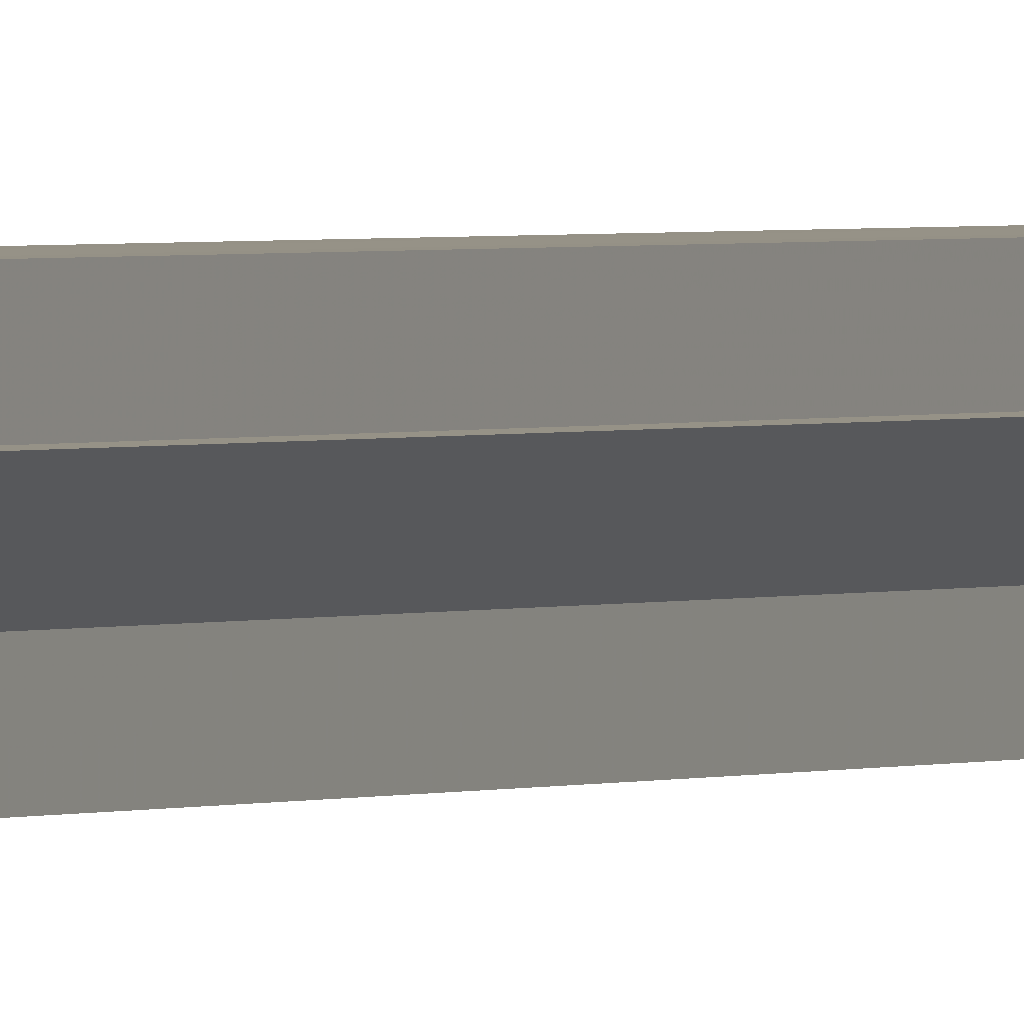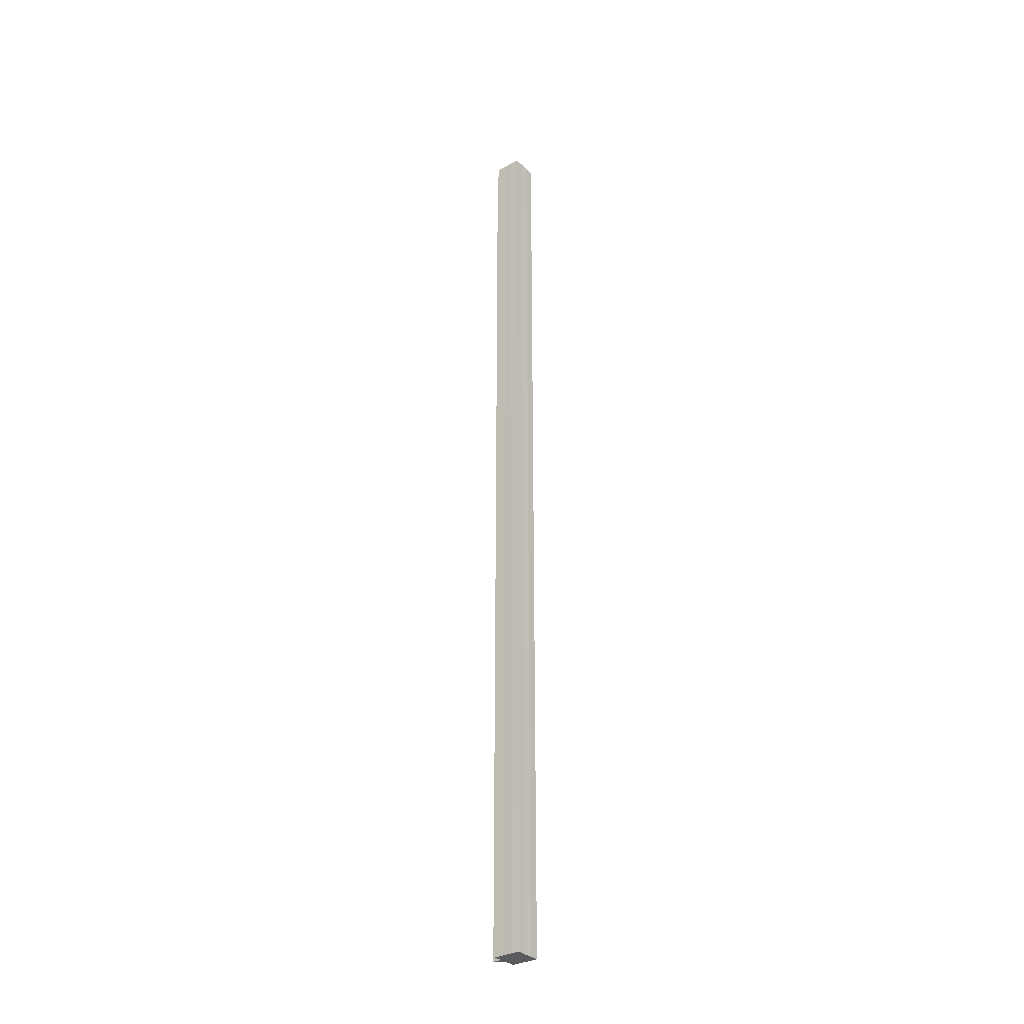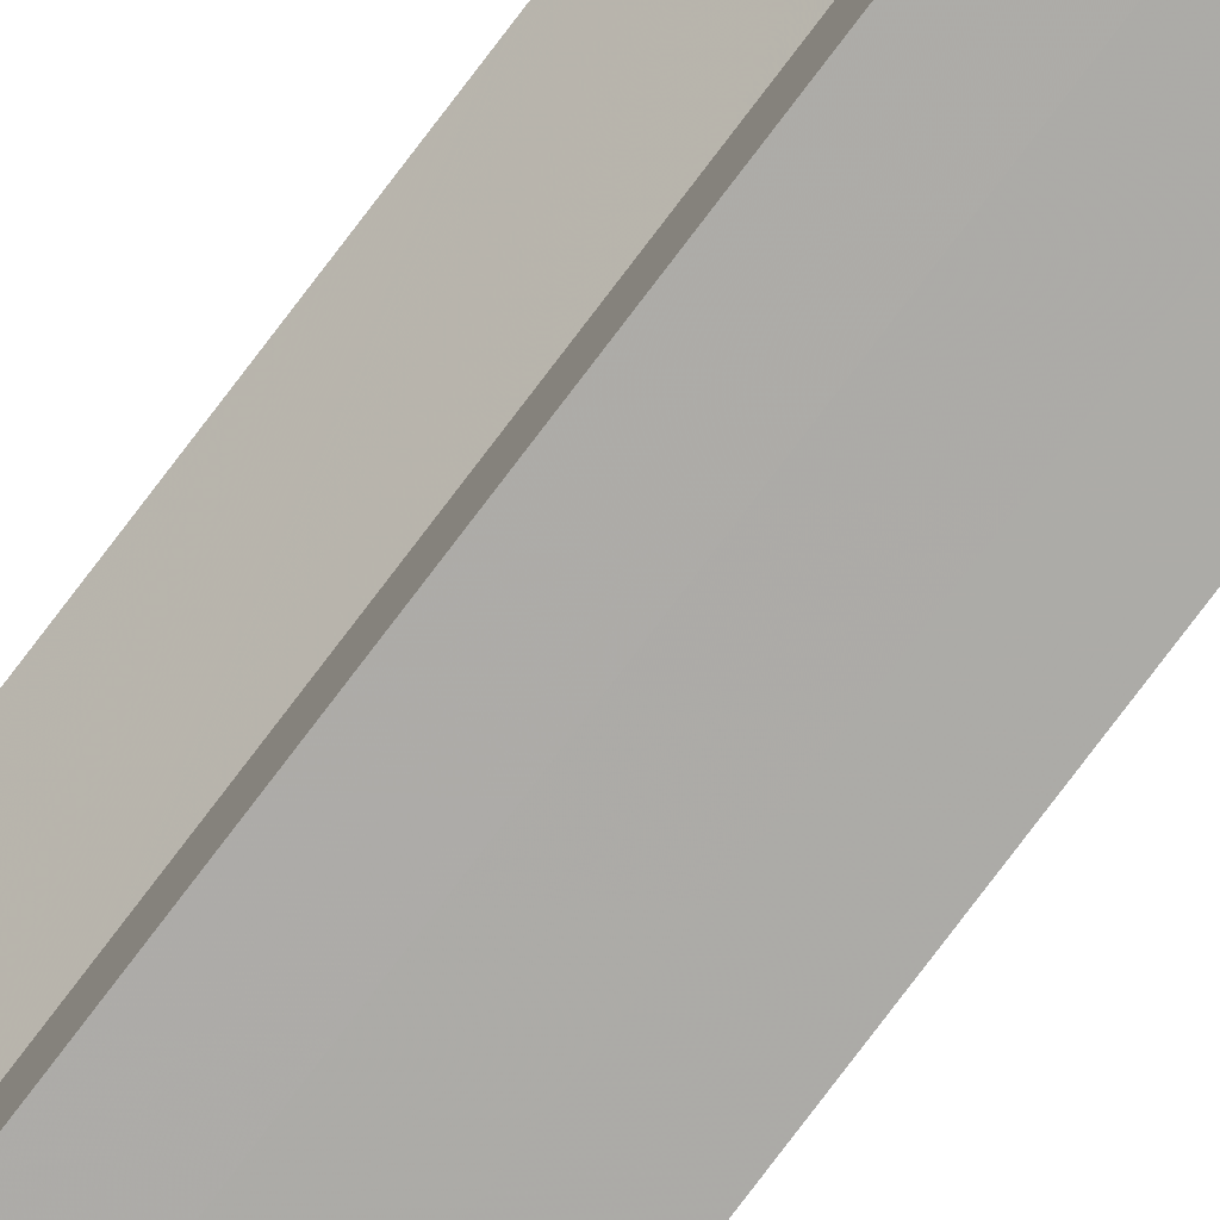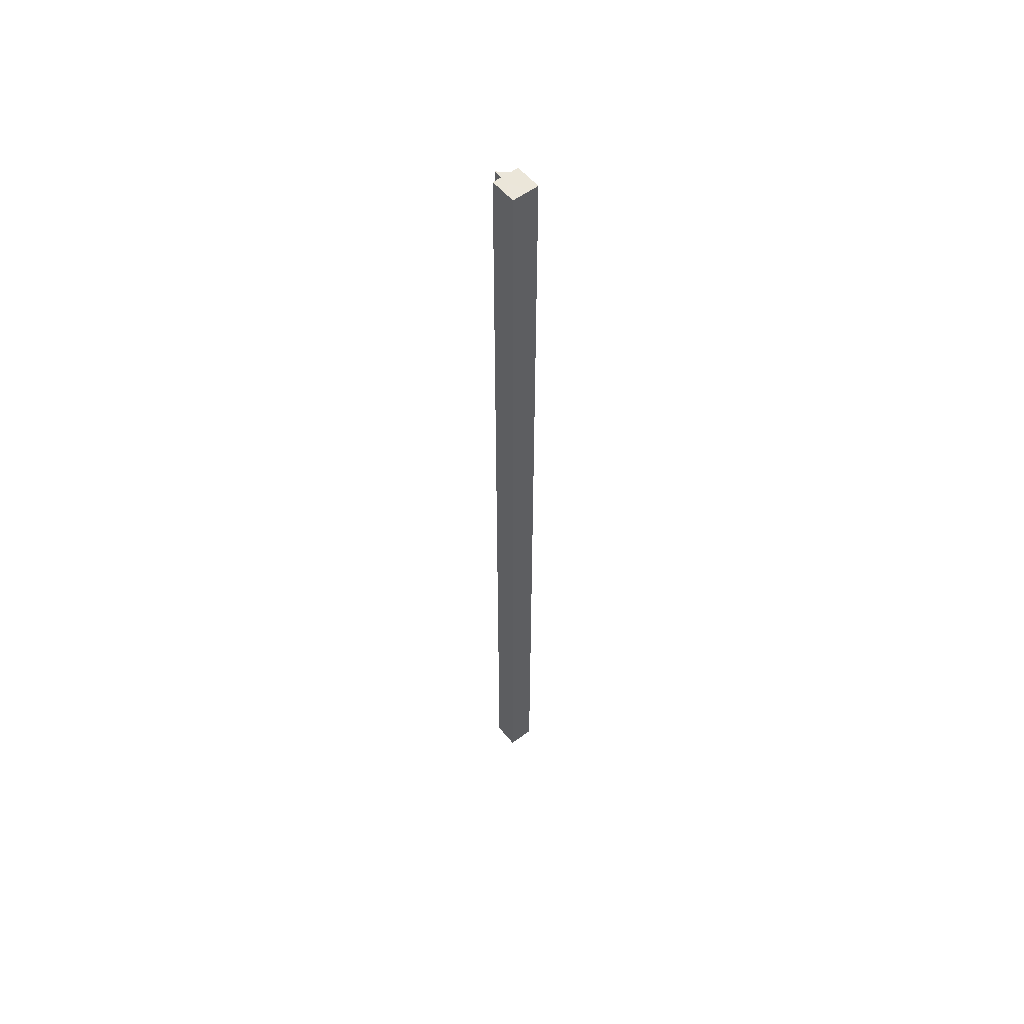
<metadata>
{"format":"obj","ext":"obj","renderer":"f3d","projection":"perspective","resolution":1024,"background":"white","views":[{"elev":0.9,"azim":22.1,"up":"+Y"},{"elev":-32.2,"azim":-142.3,"up":"+Z"},{"elev":-76.3,"azim":143.1,"up":"+Y"},{"elev":55.1,"azim":-128.5,"up":"+Z"}]}
</metadata>
<code>
o 3763
v 2228 1913 9.6
v 2228 1913 9.6
v 2228 1913 10.67
v 2228 1913 10.67
v 2228 1913 9.6
v 2228 1913 10.67
v 2228 1913 10.67
v 2228 1913 10.67
v 2228 1913 10.67
v 2228 1913 10.67
v 2228 1913 10.67
v 2228 1913 10.67
v 2228 1913 10.67
v 2228 1913 10.67
v 2228 1913 10.67
v 2228 1913 10.67
v 2228 1913 10.67
v 2228 1913 10.67
v 2228 1913 10.67
v 2228 1913 9.6
v 2228 1913 9.6
v 2228 1913 10.67
v 2228 1913 10.67
v 2228 1913 9.6
v 2228 1913 9.6
v 2228 1913 9.6
v 2228 1913 9.6
v 2228 1913 9.6
v 2228 1913 10.67
v 2228 1913 10.67
v 2228 1913 9.6
v 2228 1913 10.67
v 2228 1913 9.6
v 2228 1913 9.6
v 2228 1913 10.67
v 2228 1913 9.6
v 2228 1913 9.6
v 2228 1913 9.6
v 2228 1913 9.6
v 2228 1913 10.67
v 2228 1913 9.6
v 2228 1913 10.67
v 2228 1913 9.6
v 2228 1913 10.67
v 2228 1913 10.67
v 2228 1913 9.6
v 2228 1913 10.67
v 2228 1913 9.6
v 2228 1913 9.6
v 2228 1913 10.67
v 2228 1913 9.6
v 2228 1913 9.6
v 2228 1913 9.6
v 2228 1913 9.6
v 2228 1913 10.67
v 2228 1913 10.67
v 2228 1913 9.6
v 2228 1913 9.6
v 2228 1913 10.67
v 2228 1913 9.6
v 2228 1913 9.6
v 2228 1913 10.67
v 2228 1913 9.6
v 2228 1913 10.67
v 2228 1913 10.67
v 2228 1913 9.6
v 2228 1913 9.6
v 2228 1913 9.6
v 2228 1913 9.6
v 2228 1913 10.67
v 2228 1913 9.6
v 2228 1913 10.67
v 2228 1913 9.6
v 2228 1913 9.6
v 2228 1913 10.67
v 2228 1913 9.6
v 2228 1913 10.67
v 2228 1913 9.6
v 2228 1913 10.67
v 2228 1913 10.67
f 1 2 3
f 4 5 6
f 7 6 8
f 7 8 9
f 7 9 10
f 7 10 11
f 7 11 12
f 7 12 13
f 7 13 14
f 7 14 15
f 7 15 16
f 7 16 17
f 7 17 18
f 7 18 19
f 20 21 5
f 22 21 23
f 24 25 22
f 20 26 21
f 20 27 26
f 20 28 27
f 29 28 30
f 20 31 28
f 32 33 29
f 20 34 31
f 35 36 32
f 37 38 35
f 38 39 40
f 39 41 42
f 20 43 34
f 44 43 45
f 20 46 43
f 47 48 44
f 20 49 46
f 50 51 47
f 20 52 49
f 20 53 52
f 20 54 53
f 55 52 56
f 57 58 50
f 59 60 55
f 58 61 62
f 61 63 64
f 65 66 59
f 67 68 65
f 68 69 70
f 69 71 72
f 73 74 75
f 74 76 77
f 75 78 79
f 79 54 80

</code>
